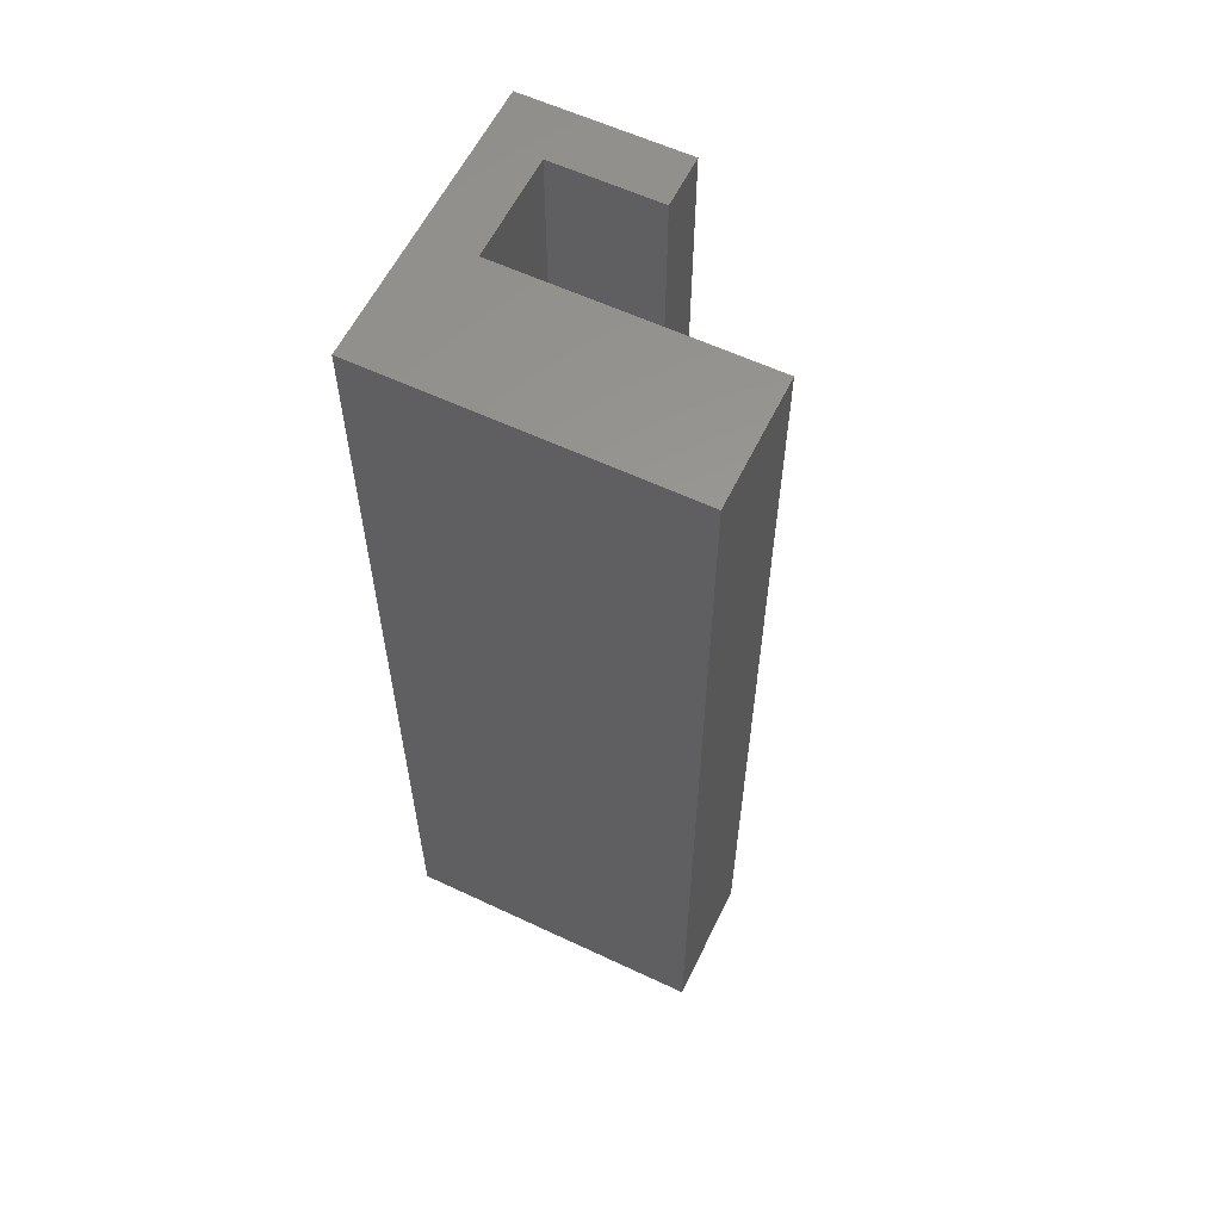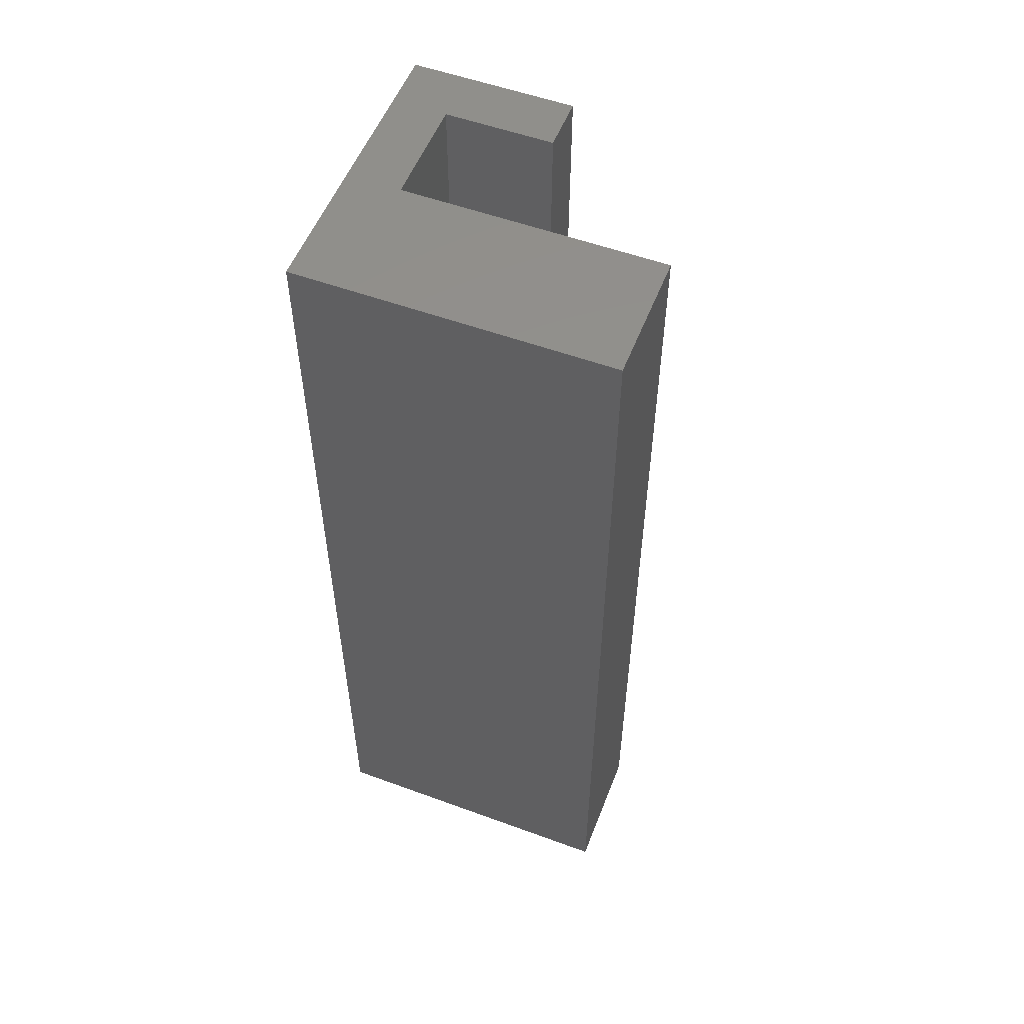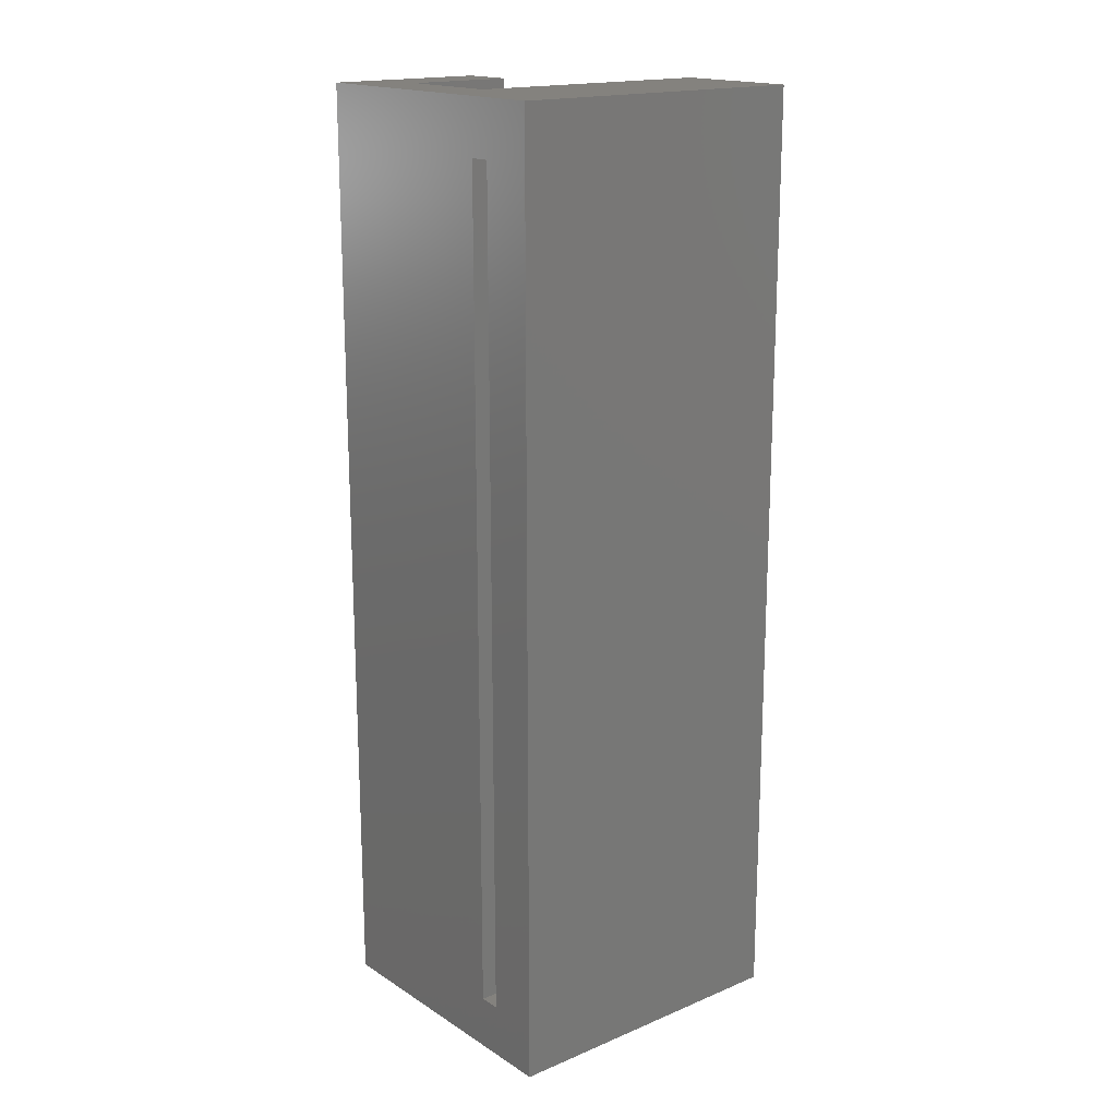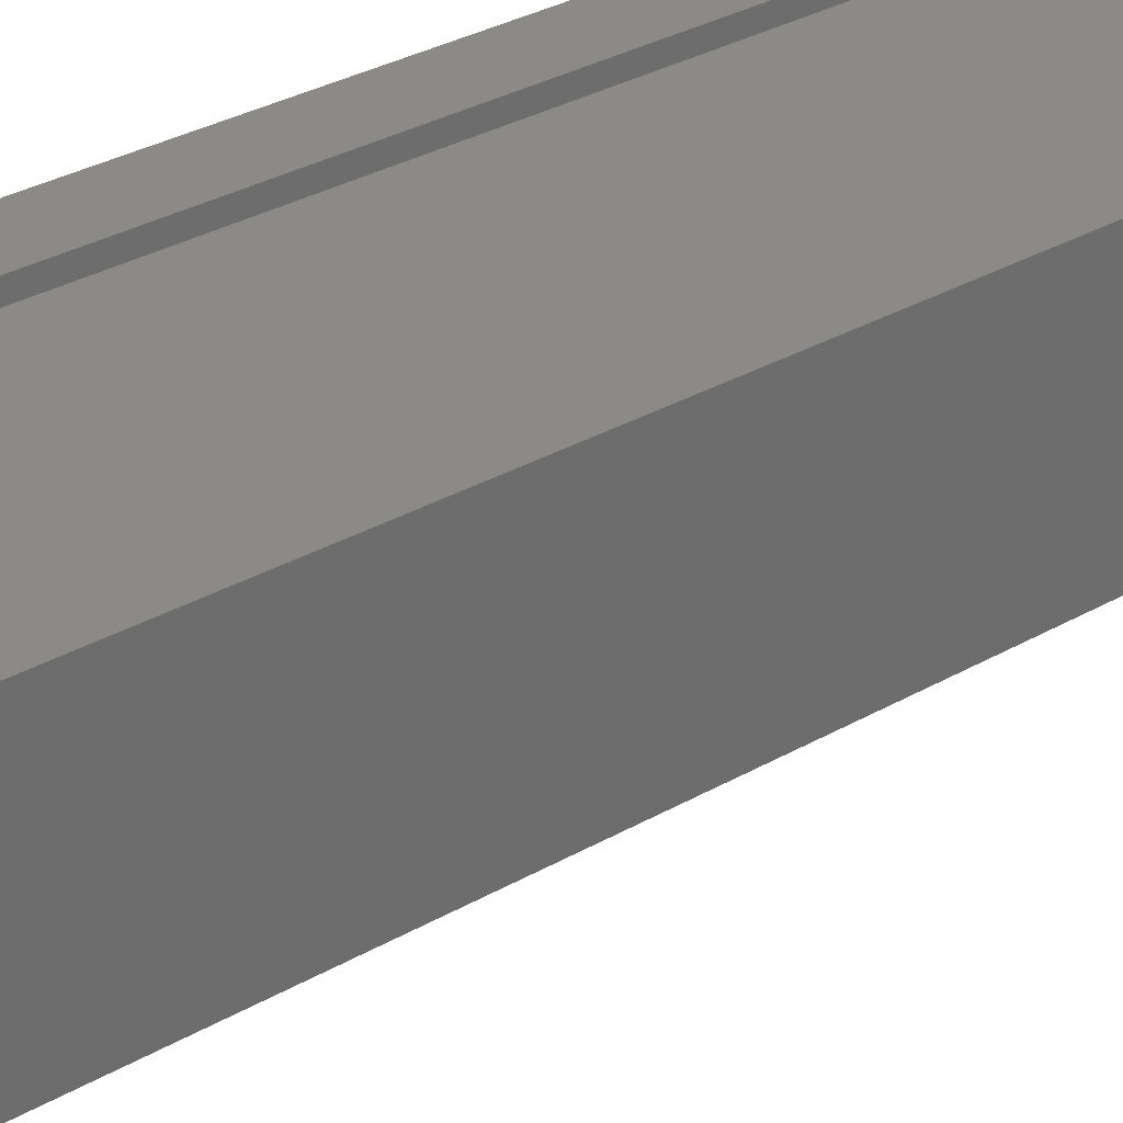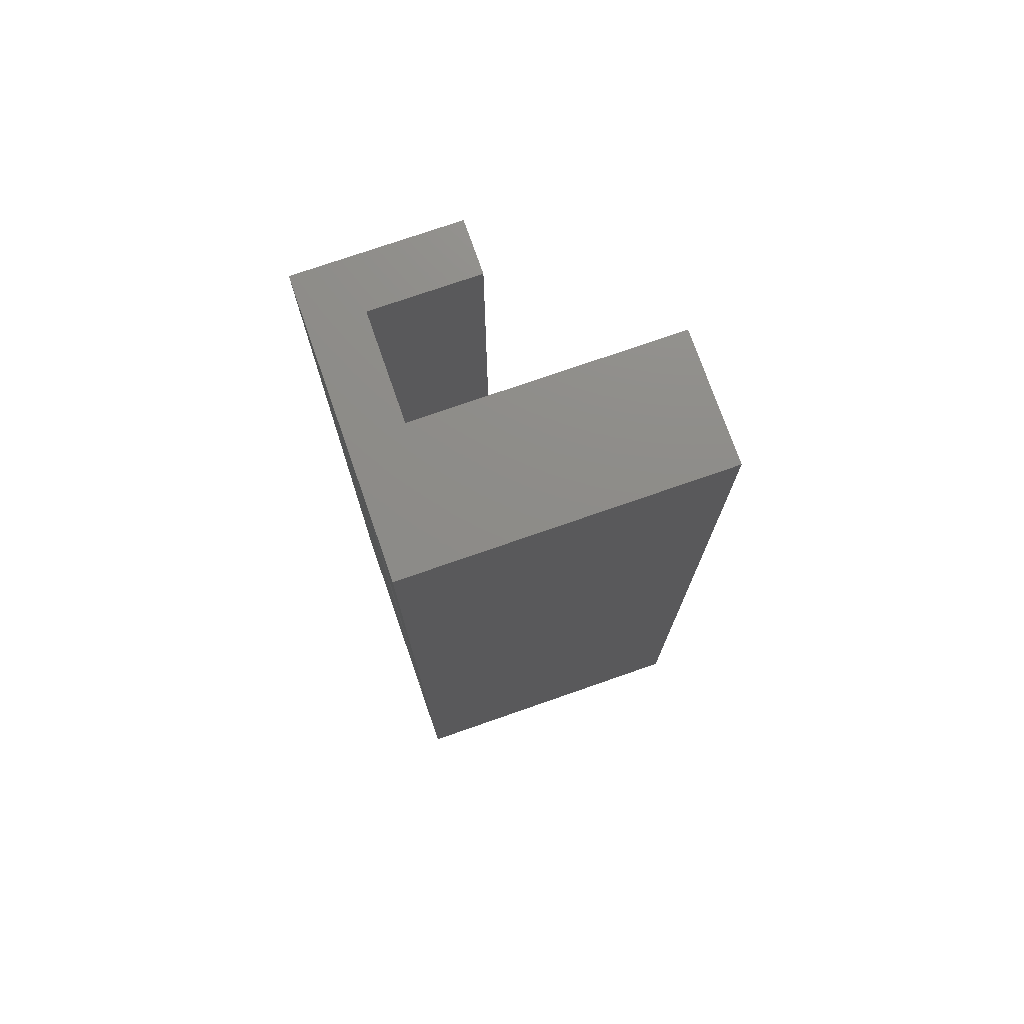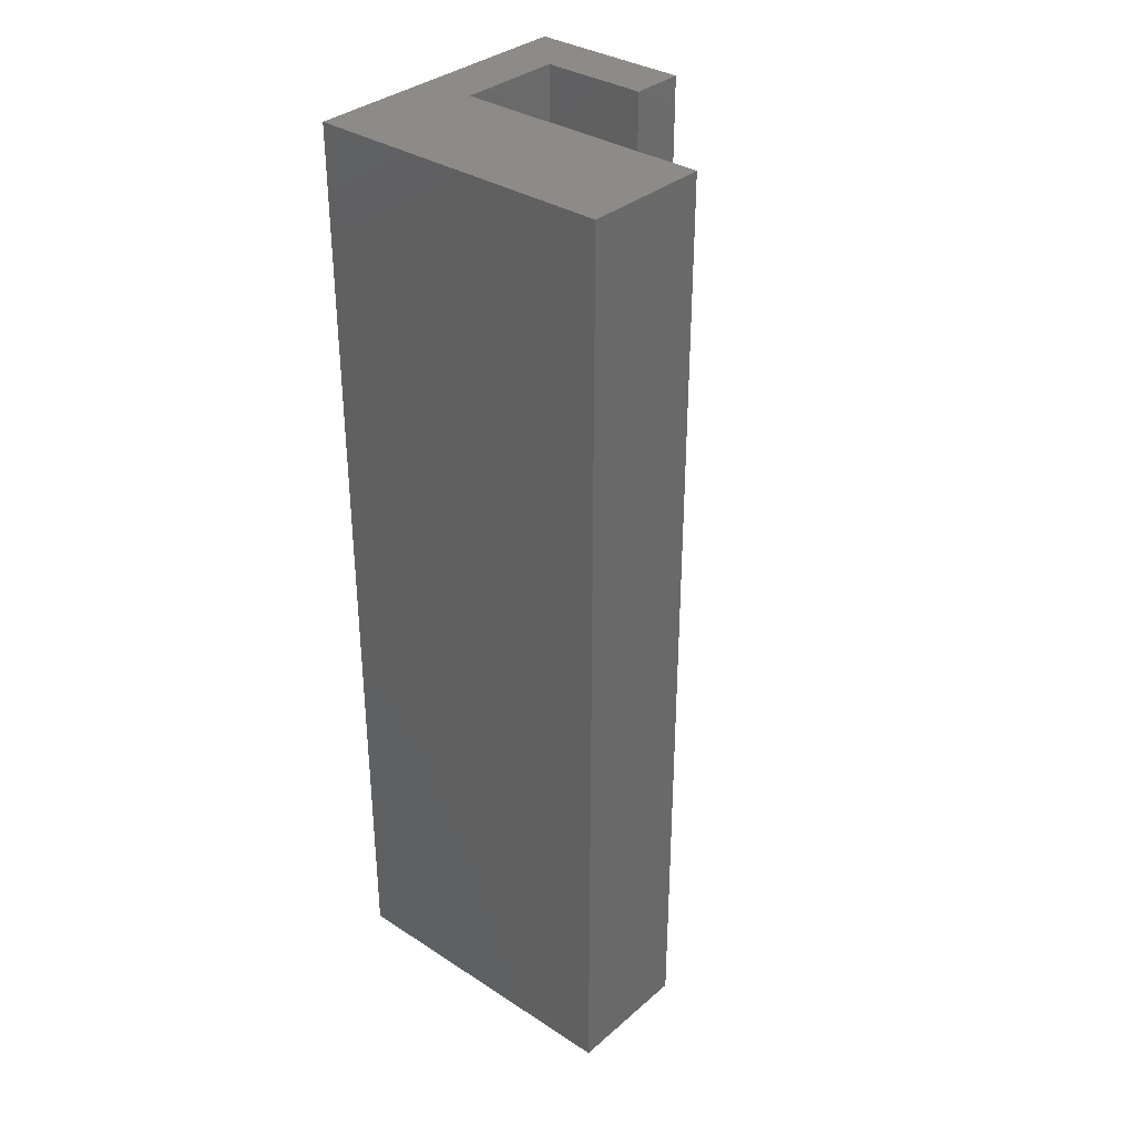
<metadata>
{"format":"stl","ext":"stl","renderer":"f3d","projection":"perspective","resolution":1024,"background":"white","views":[{"elev":59.4,"azim":-64.2,"up":"+Z"},{"elev":54.5,"azim":-68.8,"up":"+Z"},{"elev":17.5,"azim":-129.3,"up":"+Z"},{"elev":30.2,"azim":49.6,"up":"+Y"},{"elev":74.9,"azim":-109.2,"up":"+Z"},{"elev":34.1,"azim":-48.9,"up":"+Z"}]}
</metadata>
<code>
# stl→obj: 24 verts, 44 faces
v -0.75 -7.25 8.879e-16
v -0.75 4.75 1.531e-16
v -0.75 -7.25 44
v -0.75 4.75 44
v 4.25 4.75 44
v 4.25 4.75 1.531e-16
v 4.25 -0.25 44
v 4.25 -0.25 4.592e-16
v 6.75 -0.25 44
v 6.75 -0.25 4.592e-16
v 6.75 7.25 44
v 6.75 7.25 0
v -3.25 7.25 41.5
v -3.25 7.25 2.5
v -4.25 7.25 2.5
v -6.75 7.25 0
v -4.25 7.25 41.5
v -6.75 7.25 44
v -6.75 -7.25 44
v -6.75 -7.25 8.879e-16
v -4.25 -4.75 41.5
v -4.25 -4.75 2.5
v -3.25 -4.75 2.5
v -3.25 -4.75 41.5
f 1 2 3
f 3 2 4
f 5 4 6
f 6 4 2
f 7 5 8
f 8 5 6
f 9 7 10
f 10 7 8
f 11 9 12
f 12 9 10
f 13 11 14
f 14 11 12
f 14 12 15
f 15 12 16
f 15 16 17
f 17 16 18
f 17 18 13
f 13 18 11
f 7 9 5
f 5 9 11
f 5 11 4
f 4 11 18
f 4 18 3
f 3 18 19
f 1 20 2
f 2 20 16
f 2 16 6
f 6 16 12
f 6 12 8
f 8 12 10
f 19 18 20
f 20 18 16
f 19 20 3
f 3 20 1
f 21 22 17
f 17 22 15
f 22 23 15
f 15 23 14
f 23 24 14
f 14 24 13
f 24 21 13
f 13 21 17
f 24 23 21
f 21 23 22

</code>
